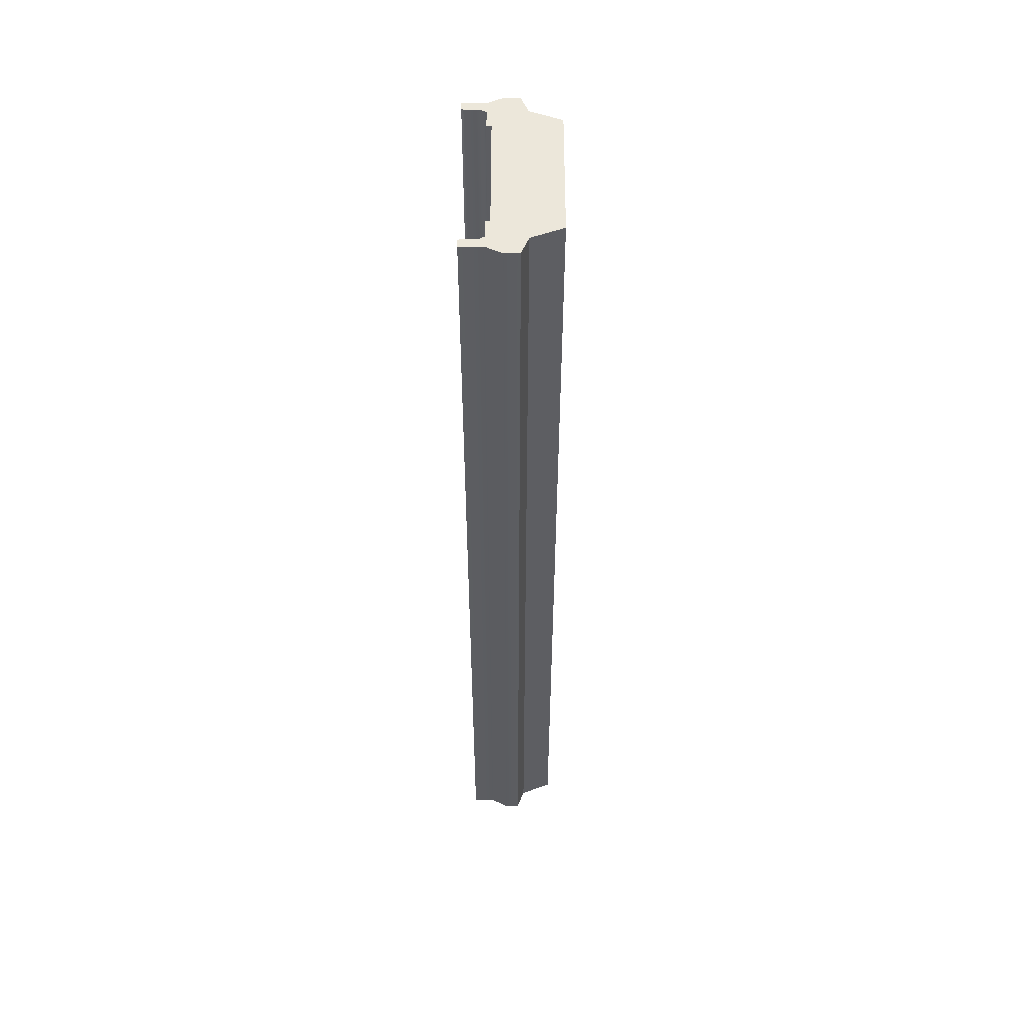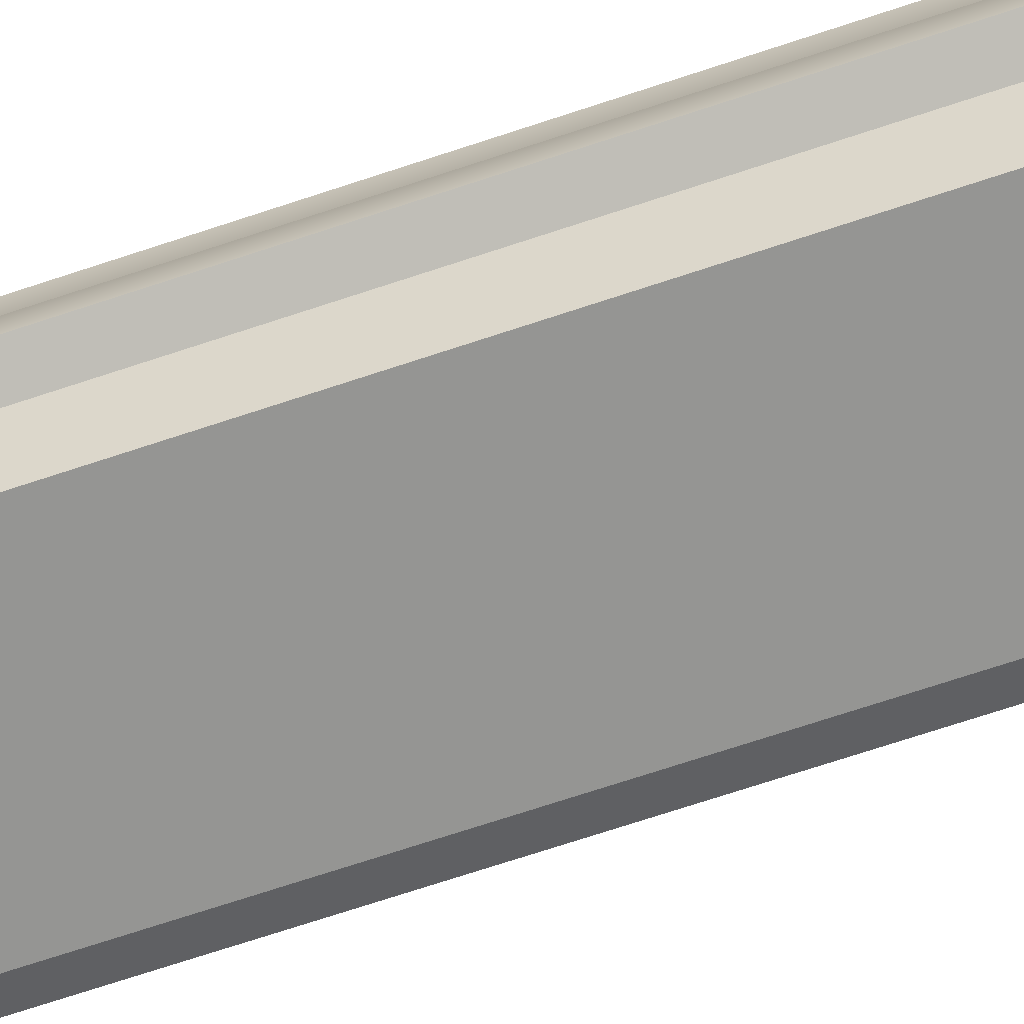
<metadata>
{"format":"obj","ext":"obj","renderer":"f3d","projection":"perspective","resolution":1024,"background":"white","views":[{"elev":52.8,"azim":-89.9,"up":"+Z"},{"elev":-67.3,"azim":108.8,"up":"+Y"}]}
</metadata>
<code>
v  5.4 0.35 -0
v  5.425 1.37 -0
v  5.425 1.37 -5.333
v  5.4 0.35 -5.333
v  6.486 -2 0
v  5.3 -2.47 -0
v  5.3 -2.47 -5.333
v  6.486 -2 -5.333
v  4.5 -4.5 -0
v  4.5 -4.5 -5.333
v  -5.3 -2.47 -0
v  -4.5 -4.5 0
v  -4.5 -4.5 5.333
v  -5.3 -2.47 5.333
v  -6.486 -2 -0
v  -6.486 -2 5.333
v  -5.4 0.35 -0
v  -5.425 1.37 -0
v  -5.425 1.37 5.333
v  -5.4 0.35 5.333
v  5.504 1.5 -0
v  6 1.5 -0
v  6 1.5 -5.333
v  5.504 1.5 -5.333
v  6 1e-05 -0
v  6 1e-05 -5.333
v  6.486 -1 -0
v  6.486 -1 -5.333
v  -6.486 -1 -0
v  -6.486 -1 5.333
v  -6 1e-05 -0
v  -6 1e-05 5.333
v  -6 1.5 -0
v  -6 1.5 5.333
v  -5.504 1.5 -0
v  -5.504 1.5 5.333
v  -0.00029 -4.5 -0
v  -0.00029 -4.5 5.333
v  5.25 0.106 -0
v  5.25 0.106 -5.333
v  -5.25 0.106 -0
v  -5.25 0.106 5.333
v  5.25 2e-05 -0
v  5.25 2e-05 -5.333
v  -5.25 2e-05 -0
v  -5.25 2e-05 5.333
v  -5.3 -2.47 -32
v  -6.486 -2 -32
v  -6.486 -1 -32
v  -6 1e-05 -32
v  -6 1.5 -32
v  -5.504 1.5 -32
v  -5.425 1.37 -32
v  -5.4 0.35 -32
v  -5.25 0.106 -32
v  -5.25 2e-05 -32
v  -4.5 -4.5 -32
v  -4 2e-05 -32
v  5.25 2e-05 -32
v  5.25 0.106 -32
v  5.4 0.35 -32
v  5.425 1.37 -32
v  5.504 1.5 -32
v  6 1.5 -32
v  6 1e-05 -32
v  6.486 -1 -32
v  6.486 -2 -32
v  4 2e-05 -32
v  5.3 -2.47 -32
v  4.5 -4.5 -32
v  -0.00029 2e-05 -32
v  -0.00029 -4.5 -32
v  4 2e-05 -0
v  4 2e-05 -5.333
v  -0.00029 -4.5 -5.333
v  -4 -0.15 -0
v  -0.00029 -0.15 -0
v  -0.00029 -0.125 -5.333
v  -4 -0.125 -5.333
v  4 -0.15 -0
v  4 -0.125 -5.333
v  -4 2e-05 -0
v  -4 2e-05 -5.333
v  -5.25 2e-05 -5.333
v  4 -0.175 5.333
v  4 2e-05 5.333
v  5.3 -2.47 32
v  6.486 -2 32
v  6.486 -1 32
v  6 1e-05 32
v  4.5 -4.5 32
v  6 1.5 32
v  5.504 1.5 32
v  5.425 1.37 32
v  5.4 0.35 32
v  5.25 0.106 32
v  5.25 2e-05 32
v  4 2e-05 32
v  4 -0.3 32
v  -4 -0.3 32
v  -4 2e-05 32
v  -5.25 2e-05 32
v  -5.25 0.106 32
v  -5.4 0.35 32
v  -5.425 1.37 32
v  -5.504 1.5 32
v  -6 1.5 32
v  -6 1e-05 32
v  -6.486 -1 32
v  -6.486 -2 32
v  -5.3 -2.47 32
v  -4.5 -4.5 32
v  -0.00029 -4.5 32
v  -0.00029 -0.3 32
v  5.425 1.37 26.67
v  5.4 0.35 26.67
v  5.425 1.37 21.33
v  5.4 0.35 21.33
v  5.425 1.37 16
v  5.4 0.35 16
v  5.425 1.37 10.67
v  5.4 0.35 10.67
v  5.425 1.37 5.333
v  5.4 0.35 5.333
v  5.4 0.35 -26.67
v  5.425 1.37 -26.67
v  5.4 0.35 -21.33
v  5.425 1.37 -21.33
v  5.4 0.35 -16
v  5.425 1.37 -16
v  5.4 0.35 -10.67
v  5.425 1.37 -10.67
v  5.3 -2.47 26.67
v  6.486 -2 26.67
v  5.3 -2.47 21.33
v  6.486 -2 21.33
v  5.3 -2.47 16
v  6.486 -2 16
v  5.3 -2.47 10.67
v  6.486 -2 10.67
v  5.3 -2.47 5.333
v  6.486 -2 5.333
v  6.486 -2 -26.67
v  5.3 -2.47 -26.67
v  6.486 -2 -21.33
v  5.3 -2.47 -21.33
v  6.486 -2 -16
v  5.3 -2.47 -16
v  6.486 -2 -10.67
v  5.3 -2.47 -10.67
v  4.5 -4.5 26.67
v  4.5 -4.5 21.33
v  4.5 -4.5 16
v  4.5 -4.5 10.67
v  4.5 -4.5 5.333
v  4.5 -4.5 -26.67
v  4.5 -4.5 -21.33
v  4.5 -4.5 -16
v  4.5 -4.5 -10.67
v  -4.5 -4.5 -26.67
v  -5.3 -2.47 -26.67
v  -4.5 -4.5 -21.33
v  -5.3 -2.47 -21.33
v  -4.5 -4.5 -16
v  -5.3 -2.47 -16
v  -4.5 -4.5 -10.67
v  -5.3 -2.47 -10.67
v  -4.5 -4.5 -5.333
v  -5.3 -2.47 -5.333
v  -5.3 -2.47 26.67
v  -4.5 -4.5 26.67
v  -5.3 -2.47 21.33
v  -4.5 -4.5 21.33
v  -5.3 -2.47 16
v  -4.5 -4.5 16
v  -5.3 -2.47 10.67
v  -4.5 -4.5 10.67
v  -6.486 -2 -26.67
v  -6.486 -2 -21.33
v  -6.486 -2 -16
v  -6.486 -2 -10.67
v  -6.486 -2 -5.333
v  -6.486 -2 26.67
v  -6.486 -2 21.33
v  -6.486 -2 16
v  -6.486 -2 10.67
v  -5.425 1.37 -26.67
v  -5.4 0.35 -26.67
v  -5.425 1.37 -21.33
v  -5.4 0.35 -21.33
v  -5.425 1.37 -16
v  -5.4 0.35 -16
v  -5.425 1.37 -10.67
v  -5.4 0.35 -10.67
v  -5.425 1.37 -5.333
v  -5.4 0.35 -5.333
v  -5.4 0.35 26.67
v  -5.425 1.37 26.67
v  -5.4 0.35 21.33
v  -5.425 1.37 21.33
v  -5.4 0.35 16
v  -5.425 1.37 16
v  -5.4 0.35 10.67
v  -5.425 1.37 10.67
v  6 1.5 26.67
v  5.504 1.5 26.67
v  6 1.5 21.33
v  5.504 1.5 21.33
v  6 1.5 16
v  5.504 1.5 16
v  6 1.5 10.67
v  5.504 1.5 10.67
v  6 1.5 5.333
v  5.504 1.5 5.333
v  5.504 1.5 -26.67
v  6 1.5 -26.67
v  5.504 1.5 -21.33
v  6 1.5 -21.33
v  5.504 1.5 -16
v  6 1.5 -16
v  5.504 1.5 -10.67
v  6 1.5 -10.67
v  6 1e-05 26.67
v  6 1e-05 21.33
v  6 1e-05 16
v  6 1e-05 10.67
v  6 1e-05 5.333
v  6 1e-05 -26.67
v  6 1e-05 -21.33
v  6 1e-05 -16
v  6 1e-05 -10.67
v  6.486 -1 26.67
v  6.486 -1 21.33
v  6.486 -1 16
v  6.486 -1 10.67
v  6.486 -1 5.333
v  6.486 -1 -26.67
v  6.486 -1 -21.33
v  6.486 -1 -16
v  6.486 -1 -10.67
v  -6.486 -1 -26.67
v  -6.486 -1 -21.33
v  -6.486 -1 -16
v  -6.486 -1 -10.67
v  -6.486 -1 -5.333
v  -6.486 -1 26.67
v  -6.486 -1 21.33
v  -6.486 -1 16
v  -6.486 -1 10.67
v  -6 1e-05 -26.67
v  -6 1e-05 -21.33
v  -6 1e-05 -16
v  -6 1e-05 -10.67
v  -6 1e-05 -5.333
v  -6 1e-05 26.67
v  -6 1e-05 21.33
v  -6 1e-05 16
v  -6 1e-05 10.67
v  -6 1.5 -26.67
v  -6 1.5 -21.33
v  -6 1.5 -16
v  -6 1.5 -10.67
v  -6 1.5 -5.333
v  -6 1.5 26.67
v  -6 1.5 21.33
v  -6 1.5 16
v  -6 1.5 10.67
v  -5.504 1.5 -26.67
v  -5.504 1.5 -21.33
v  -5.504 1.5 -16
v  -5.504 1.5 -10.67
v  -5.504 1.5 -5.333
v  -5.504 1.5 26.67
v  -5.504 1.5 21.33
v  -5.504 1.5 16
v  -5.504 1.5 10.67
v  -0.00029 -4.5 -26.67
v  -0.00029 -4.5 -21.33
v  -0.00029 -4.5 -16
v  -0.00029 -4.5 -10.67
v  -0.00029 -4.5 26.67
v  -0.00029 -4.5 21.33
v  -0.00029 -4.5 16
v  -0.00029 -4.5 10.67
v  5.25 0.106 26.67
v  5.25 0.106 21.33
v  5.25 0.106 16
v  5.25 0.106 10.67
v  5.25 0.106 5.333
v  5.25 0.106 -26.67
v  5.25 0.106 -21.33
v  5.25 0.106 -16
v  5.25 0.106 -10.67
v  -5.25 0.106 -26.67
v  -5.25 0.106 -21.33
v  -5.25 0.106 -16
v  -5.25 0.106 -10.67
v  -5.25 0.106 -5.333
v  -5.25 0.106 26.67
v  -5.25 0.106 21.33
v  -5.25 0.106 16
v  -5.25 0.106 10.67
v  5.25 2e-05 26.67
v  5.25 2e-05 21.33
v  5.25 2e-05 16
v  5.25 2e-05 10.67
v  5.25 2e-05 5.333
v  5.25 2e-05 -26.67
v  5.25 2e-05 -21.33
v  5.25 2e-05 -16
v  5.25 2e-05 -10.67
v  -5.25 2e-05 -26.67
v  -5.25 2e-05 -21.33
v  -5.25 2e-05 -16
v  -5.25 2e-05 -10.67
v  -5.25 2e-05 26.67
v  -5.25 2e-05 21.33
v  -5.25 2e-05 16
v  -5.25 2e-05 10.67
v  4 2e-05 26.67
v  4 2e-05 21.33
v  4 2e-05 16
v  4 2e-05 10.67
v  4 2e-05 -26.67
v  4 2e-05 -21.33
v  4 2e-05 -16
v  4 2e-05 -10.67
v  -0.00029 -0.275 26.67
v  -4 -0.275 26.67
v  -0.00029 -0.25 21.33
v  -4 -0.25 21.33
v  -0.00029 -0.225 16
v  -4 -0.225 16
v  -0.00029 -0.2 10.67
v  -4 -0.2 10.67
v  -0.00029 -0.175 5.333
v  -4 -0.175 5.333
v  -4 -0.02498 -26.67
v  -0.00029 -0.02498 -26.67
v  -4 -0.04998 -21.33
v  -0.00029 -0.04998 -21.33
v  -4 -0.07498 -16
v  -0.00029 -0.07498 -16
v  -4 -0.09998 -10.67
v  -0.00029 -0.09998 -10.67
v  4 -0.275 26.67
v  4 -0.25 21.33
v  4 -0.225 16
v  4 -0.2 10.67
v  4 -0.02498 -26.67
v  4 -0.04998 -21.33
v  4 -0.07498 -16
v  4 -0.09998 -10.67
v  -4 2e-05 26.67
v  -4 2e-05 21.33
v  -4 2e-05 16
v  -4 2e-05 10.67
v  -4 2e-05 5.333
v  -4 2e-05 -26.67
v  -4 2e-05 -21.33
v  -4 2e-05 -16
v  -4 2e-05 -10.67
g Plane01_0
f 1 2 3
f 3 4 1
f 5 6 7
f 7 8 5
f 6 9 10
f 10 7 6
f 11 12 13
f 13 14 11
f 15 11 14
f 14 16 15
f 17 18 19
f 19 20 17
f 21 22 23
f 23 24 21
f 22 25 26
f 26 23 22
f 25 27 28
f 28 26 25
f 27 5 8
f 8 28 27
f 29 15 16
f 16 30 29
f 31 29 30
f 30 32 31
f 33 31 32
f 32 34 33
f 35 33 34
f 34 36 35
f 12 37 38
f 38 13 12
f 18 35 36
f 36 19 18
f 39 1 4
f 4 40 39
f 41 17 20
f 20 42 41
f 43 39 40
f 40 44 43
f 45 41 42
f 42 46 45
f 2 21 24
f 24 3 2
f 47 48 49
f 47 49 50
f 50 51 52
f 52 53 54
f 50 52 54
f 47 50 54
f 54 55 56
f 47 54 56
f 57 47 56
f 58 57 56
f 59 60 61
f 61 62 63
f 63 64 65
f 61 63 65
f 59 61 65
f 65 66 67
f 59 65 67
f 68 59 67
f 68 67 69
f 70 68 69
f 58 71 72
f 72 57 58
f 73 43 44
f 44 74 73
f 9 37 75
f 75 10 9
f 68 70 72
f 72 71 68
f 76 77 78
f 78 79 76
f 77 80 81
f 81 78 77
f 45 82 83
f 83 84 45
f 82 76 79
f 79 83 82
f 73 80 85
f 85 86 73
f 87 88 89
f 87 89 90
f 91 87 90
f 90 92 93
f 93 94 95
f 90 93 95
f 91 90 95
f 95 96 97
f 91 95 97
f 91 97 98
f 91 98 99
f 100 101 102
f 102 103 104
f 104 105 106
f 106 107 108
f 104 106 108
f 102 104 108
f 100 102 108
f 108 109 110
f 100 108 110
f 100 110 111
f 112 100 111
f 113 114 100
f 100 112 113
f 113 91 99
f 99 114 113
f 95 94 115
f 115 116 95
f 116 115 117
f 117 118 116
f 118 117 119
f 119 120 118
f 120 119 121
f 121 122 120
f 122 121 123
f 123 124 122
f 124 123 2
f 2 1 124
f 62 61 125
f 125 126 62
f 126 125 127
f 127 128 126
f 128 127 129
f 129 130 128
f 130 129 131
f 131 132 130
f 132 131 4
f 4 3 132
f 88 87 133
f 133 134 88
f 134 133 135
f 135 136 134
f 136 135 137
f 137 138 136
f 138 137 139
f 139 140 138
f 140 139 141
f 141 142 140
f 142 141 6
f 6 5 142
f 69 67 143
f 143 144 69
f 144 143 145
f 145 146 144
f 146 145 147
f 147 148 146
f 148 147 149
f 149 150 148
f 150 149 8
f 8 7 150
f 87 91 151
f 151 133 87
f 133 151 152
f 152 135 133
f 135 152 153
f 153 137 135
f 137 153 154
f 154 139 137
f 139 154 155
f 155 141 139
f 141 155 9
f 9 6 141
f 70 69 144
f 144 156 70
f 156 144 146
f 146 157 156
f 157 146 148
f 148 158 157
f 158 148 150
f 150 159 158
f 159 150 7
f 7 10 159
f 47 57 160
f 160 161 47
f 161 160 162
f 162 163 161
f 163 162 164
f 164 165 163
f 165 164 166
f 166 167 165
f 167 166 168
f 168 169 167
f 169 168 12
f 12 11 169
f 112 111 170
f 170 171 112
f 171 170 172
f 172 173 171
f 173 172 174
f 174 175 173
f 175 174 176
f 176 177 175
f 177 176 14
f 14 13 177
f 48 47 161
f 161 178 48
f 178 161 163
f 163 179 178
f 179 163 165
f 165 180 179
f 180 165 167
f 167 181 180
f 181 167 169
f 169 182 181
f 182 169 11
f 11 15 182
f 111 110 183
f 183 170 111
f 170 183 184
f 184 172 170
f 172 184 185
f 185 174 172
f 174 185 186
f 186 176 174
f 176 186 16
f 16 14 176
f 54 53 187
f 187 188 54
f 188 187 189
f 189 190 188
f 190 189 191
f 191 192 190
f 192 191 193
f 193 194 192
f 194 193 195
f 195 196 194
f 196 195 18
f 18 17 196
f 105 104 197
f 197 198 105
f 198 197 199
f 199 200 198
f 200 199 201
f 201 202 200
f 202 201 203
f 203 204 202
f 204 203 20
f 20 19 204
f 93 92 205
f 205 206 93
f 206 205 207
f 207 208 206
f 208 207 209
f 209 210 208
f 210 209 211
f 211 212 210
f 212 211 213
f 213 214 212
f 214 213 22
f 22 21 214
f 64 63 215
f 215 216 64
f 216 215 217
f 217 218 216
f 218 217 219
f 219 220 218
f 220 219 221
f 221 222 220
f 222 221 24
f 24 23 222
f 92 90 223
f 223 205 92
f 205 223 224
f 224 207 205
f 207 224 225
f 225 209 207
f 209 225 226
f 226 211 209
f 211 226 227
f 227 213 211
f 213 227 25
f 25 22 213
f 65 64 216
f 216 228 65
f 228 216 218
f 218 229 228
f 229 218 220
f 220 230 229
f 230 220 222
f 222 231 230
f 231 222 23
f 23 26 231
f 90 89 232
f 232 223 90
f 223 232 233
f 233 224 223
f 224 233 234
f 234 225 224
f 225 234 235
f 235 226 225
f 226 235 236
f 236 227 226
f 227 236 27
f 27 25 227
f 66 65 228
f 228 237 66
f 237 228 229
f 229 238 237
f 238 229 230
f 230 239 238
f 239 230 231
f 231 240 239
f 240 231 26
f 26 28 240
f 89 88 134
f 134 232 89
f 232 134 136
f 136 233 232
f 233 136 138
f 138 234 233
f 234 138 140
f 140 235 234
f 235 140 142
f 142 236 235
f 236 142 5
f 5 27 236
f 67 66 237
f 237 143 67
f 143 237 238
f 238 145 143
f 145 238 239
f 239 147 145
f 147 239 240
f 240 149 147
f 149 240 28
f 28 8 149
f 49 48 178
f 178 241 49
f 241 178 179
f 179 242 241
f 242 179 180
f 180 243 242
f 243 180 181
f 181 244 243
f 244 181 182
f 182 245 244
f 245 182 15
f 15 29 245
f 110 109 246
f 246 183 110
f 183 246 247
f 247 184 183
f 184 247 248
f 248 185 184
f 185 248 249
f 249 186 185
f 186 249 30
f 30 16 186
f 50 49 241
f 241 250 50
f 250 241 242
f 242 251 250
f 251 242 243
f 243 252 251
f 252 243 244
f 244 253 252
f 253 244 245
f 245 254 253
f 254 245 29
f 29 31 254
f 109 108 255
f 255 246 109
f 246 255 256
f 256 247 246
f 247 256 257
f 257 248 247
f 248 257 258
f 258 249 248
f 249 258 32
f 32 30 249
f 51 50 250
f 250 259 51
f 259 250 251
f 251 260 259
f 260 251 252
f 252 261 260
f 261 252 253
f 253 262 261
f 262 253 254
f 254 263 262
f 263 254 31
f 31 33 263
f 108 107 264
f 264 255 108
f 255 264 265
f 265 256 255
f 256 265 266
f 266 257 256
f 257 266 267
f 267 258 257
f 258 267 34
f 34 32 258
f 52 51 259
f 259 268 52
f 268 259 260
f 260 269 268
f 269 260 261
f 261 270 269
f 270 261 262
f 262 271 270
f 271 262 263
f 263 272 271
f 272 263 33
f 33 35 272
f 107 106 273
f 273 264 107
f 264 273 274
f 274 265 264
f 265 274 275
f 275 266 265
f 266 275 276
f 276 267 266
f 267 276 36
f 36 34 267
f 57 72 277
f 277 160 57
f 160 277 278
f 278 162 160
f 162 278 279
f 279 164 162
f 164 279 280
f 280 166 164
f 166 280 75
f 75 168 166
f 168 75 37
f 37 12 168
f 113 112 171
f 171 281 113
f 281 171 173
f 173 282 281
f 282 173 175
f 175 283 282
f 283 175 177
f 177 284 283
f 284 177 13
f 13 38 284
f 53 52 268
f 268 187 53
f 187 268 269
f 269 189 187
f 189 269 270
f 270 191 189
f 191 270 271
f 271 193 191
f 193 271 272
f 272 195 193
f 195 272 35
f 35 18 195
f 106 105 198
f 198 273 106
f 273 198 200
f 200 274 273
f 274 200 202
f 202 275 274
f 275 202 204
f 204 276 275
f 276 204 19
f 19 36 276
f 96 95 116
f 116 285 96
f 285 116 118
f 118 286 285
f 286 118 120
f 120 287 286
f 287 120 122
f 122 288 287
f 288 122 124
f 124 289 288
f 289 124 1
f 1 39 289
f 61 60 290
f 290 125 61
f 125 290 291
f 291 127 125
f 127 291 292
f 292 129 127
f 129 292 293
f 293 131 129
f 131 293 40
f 40 4 131
f 55 54 188
f 188 294 55
f 294 188 190
f 190 295 294
f 295 190 192
f 192 296 295
f 296 192 194
f 194 297 296
f 297 194 196
f 196 298 297
f 298 196 17
f 17 41 298
f 104 103 299
f 299 197 104
f 197 299 300
f 300 199 197
f 199 300 301
f 301 201 199
f 201 301 302
f 302 203 201
f 203 302 42
f 42 20 203
f 97 96 285
f 285 303 97
f 303 285 286
f 286 304 303
f 304 286 287
f 287 305 304
f 305 287 288
f 288 306 305
f 306 288 289
f 289 307 306
f 307 289 39
f 39 43 307
f 60 59 308
f 308 290 60
f 290 308 309
f 309 291 290
f 291 309 310
f 310 292 291
f 292 310 311
f 311 293 292
f 293 311 44
f 44 40 293
f 56 55 294
f 294 312 56
f 312 294 295
f 295 313 312
f 313 295 296
f 296 314 313
f 314 296 297
f 297 315 314
f 315 297 298
f 298 84 315
f 84 298 41
f 41 45 84
f 103 102 316
f 316 299 103
f 299 316 317
f 317 300 299
f 300 317 318
f 318 301 300
f 301 318 319
f 319 302 301
f 302 319 46
f 46 42 302
f 94 93 206
f 206 115 94
f 115 206 208
f 208 117 115
f 117 208 210
f 210 119 117
f 119 210 212
f 212 121 119
f 121 212 214
f 214 123 121
f 123 214 21
f 21 2 123
f 63 62 126
f 126 215 63
f 215 126 128
f 128 217 215
f 217 128 130
f 130 219 217
f 219 130 132
f 132 221 219
f 221 132 3
f 3 24 221
f 98 97 303
f 303 320 98
f 320 303 304
f 304 321 320
f 321 304 305
f 305 322 321
f 322 305 306
f 306 323 322
f 323 306 307
f 307 86 323
f 86 307 43
f 43 73 86
f 59 68 324
f 324 308 59
f 308 324 325
f 325 309 308
f 309 325 326
f 326 310 309
f 310 326 327
f 327 311 310
f 311 327 74
f 74 44 311
f 91 113 281
f 281 151 91
f 151 281 282
f 282 152 151
f 152 282 283
f 283 153 152
f 153 283 284
f 284 154 153
f 154 284 38
f 38 155 154
f 155 38 37
f 37 9 155
f 72 70 156
f 156 277 72
f 277 156 157
f 157 278 277
f 278 157 158
f 158 279 278
f 279 158 159
f 159 280 279
f 280 159 10
f 10 75 280
f 100 114 328
f 328 329 100
f 329 328 330
f 330 331 329
f 331 330 332
f 332 333 331
f 333 332 334
f 334 335 333
f 335 334 336
f 336 337 335
f 337 336 77
f 77 76 337
f 71 58 338
f 338 339 71
f 339 338 340
f 340 341 339
f 341 340 342
f 342 343 341
f 343 342 344
f 344 345 343
f 345 344 79
f 79 78 345
f 114 99 346
f 346 328 114
f 328 346 347
f 347 330 328
f 330 347 348
f 348 332 330
f 332 348 349
f 349 334 332
f 334 349 85
f 85 336 334
f 336 85 80
f 80 77 336
f 68 71 339
f 339 350 68
f 350 339 341
f 341 351 350
f 351 341 343
f 343 352 351
f 352 343 345
f 345 353 352
f 353 345 78
f 78 81 353
f 102 101 354
f 354 316 102
f 316 354 355
f 355 317 316
f 317 355 356
f 356 318 317
f 318 356 357
f 357 319 318
f 319 357 358
f 358 46 319
f 46 358 82
f 82 45 46
f 58 56 312
f 312 359 58
f 359 312 313
f 313 360 359
f 360 313 314
f 314 361 360
f 361 314 315
f 315 362 361
f 362 315 84
f 84 83 362
f 101 100 329
f 329 354 101
f 354 329 331
f 331 355 354
f 355 331 333
f 333 356 355
f 356 333 335
f 335 357 356
f 357 335 337
f 337 358 357
f 358 337 76
f 76 82 358
f 338 58 359
f 338 359 360
f 360 340 338
f 340 360 361
f 361 342 340
f 342 361 362
f 362 344 342
f 344 362 83
f 83 79 344
f 324 68 350
f 324 350 351
f 351 325 324
f 325 351 352
f 352 326 325
f 326 352 353
f 353 327 326
f 327 353 81
f 81 74 327
f 74 81 80
f 80 73 74
f 99 98 320
f 320 346 99
f 346 320 321
f 321 347 346
f 347 321 322
f 322 348 347
f 348 322 323
f 323 349 348
f 349 323 86
f 86 85 349

</code>
